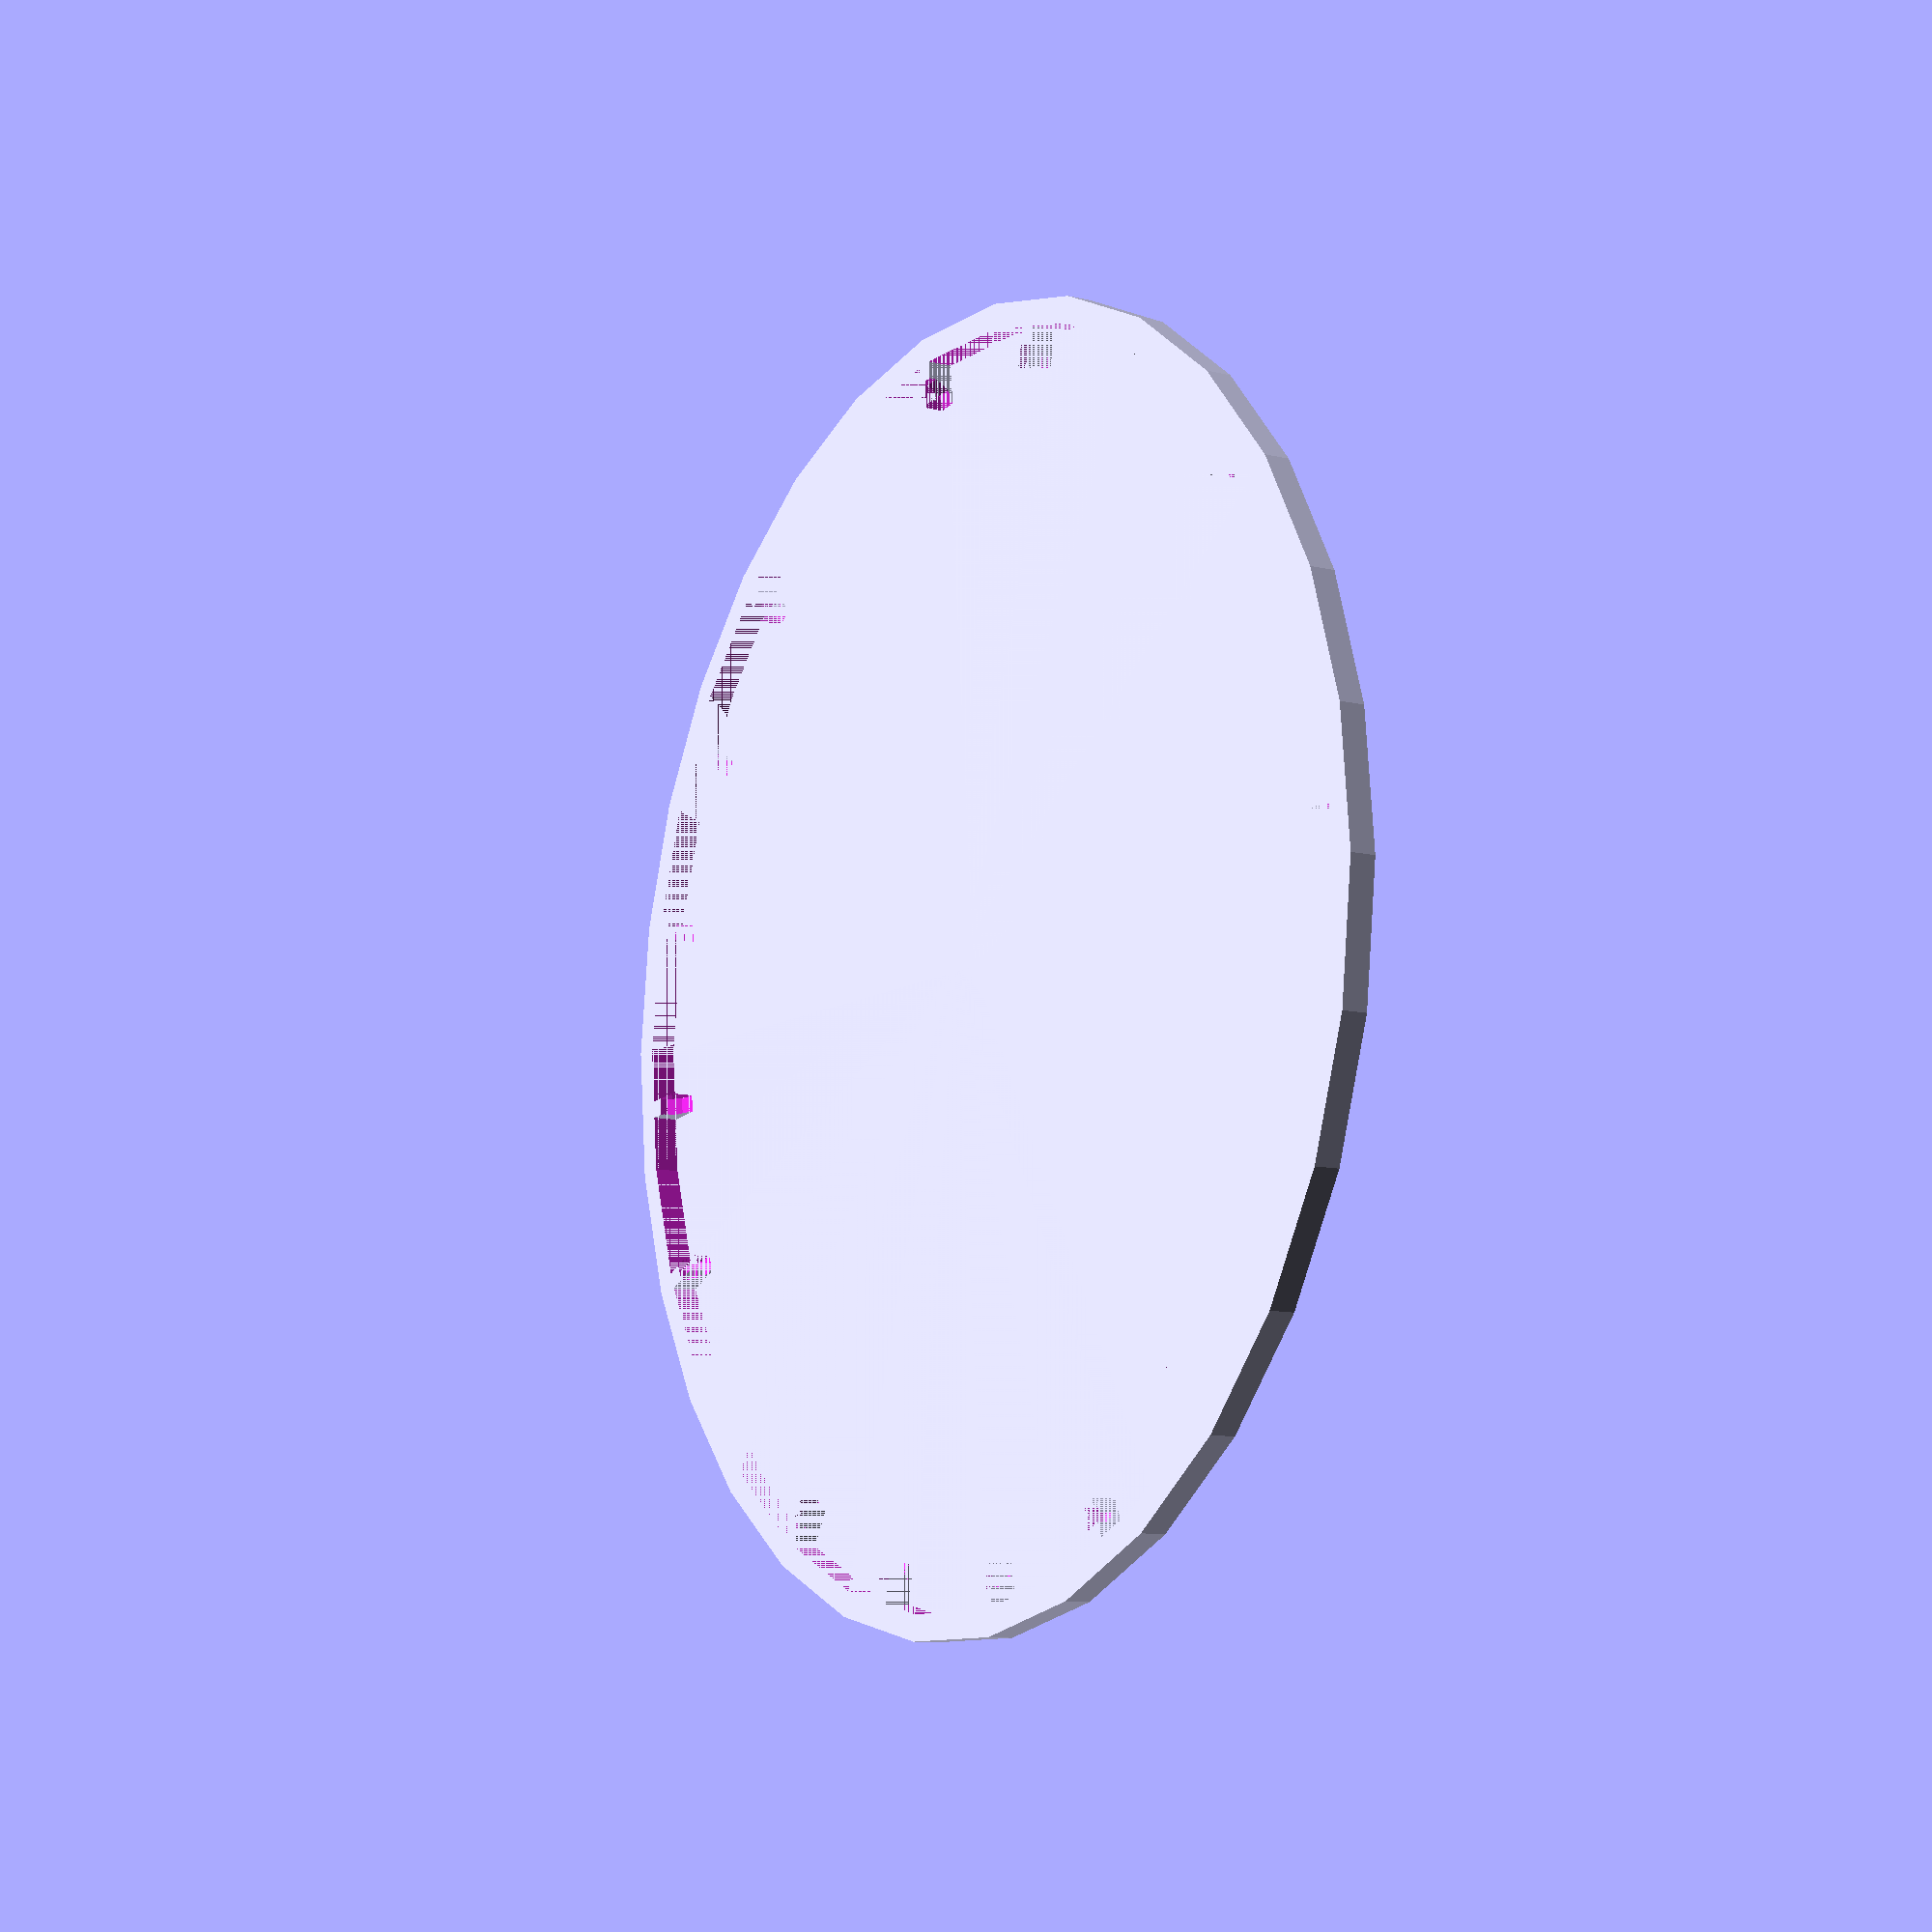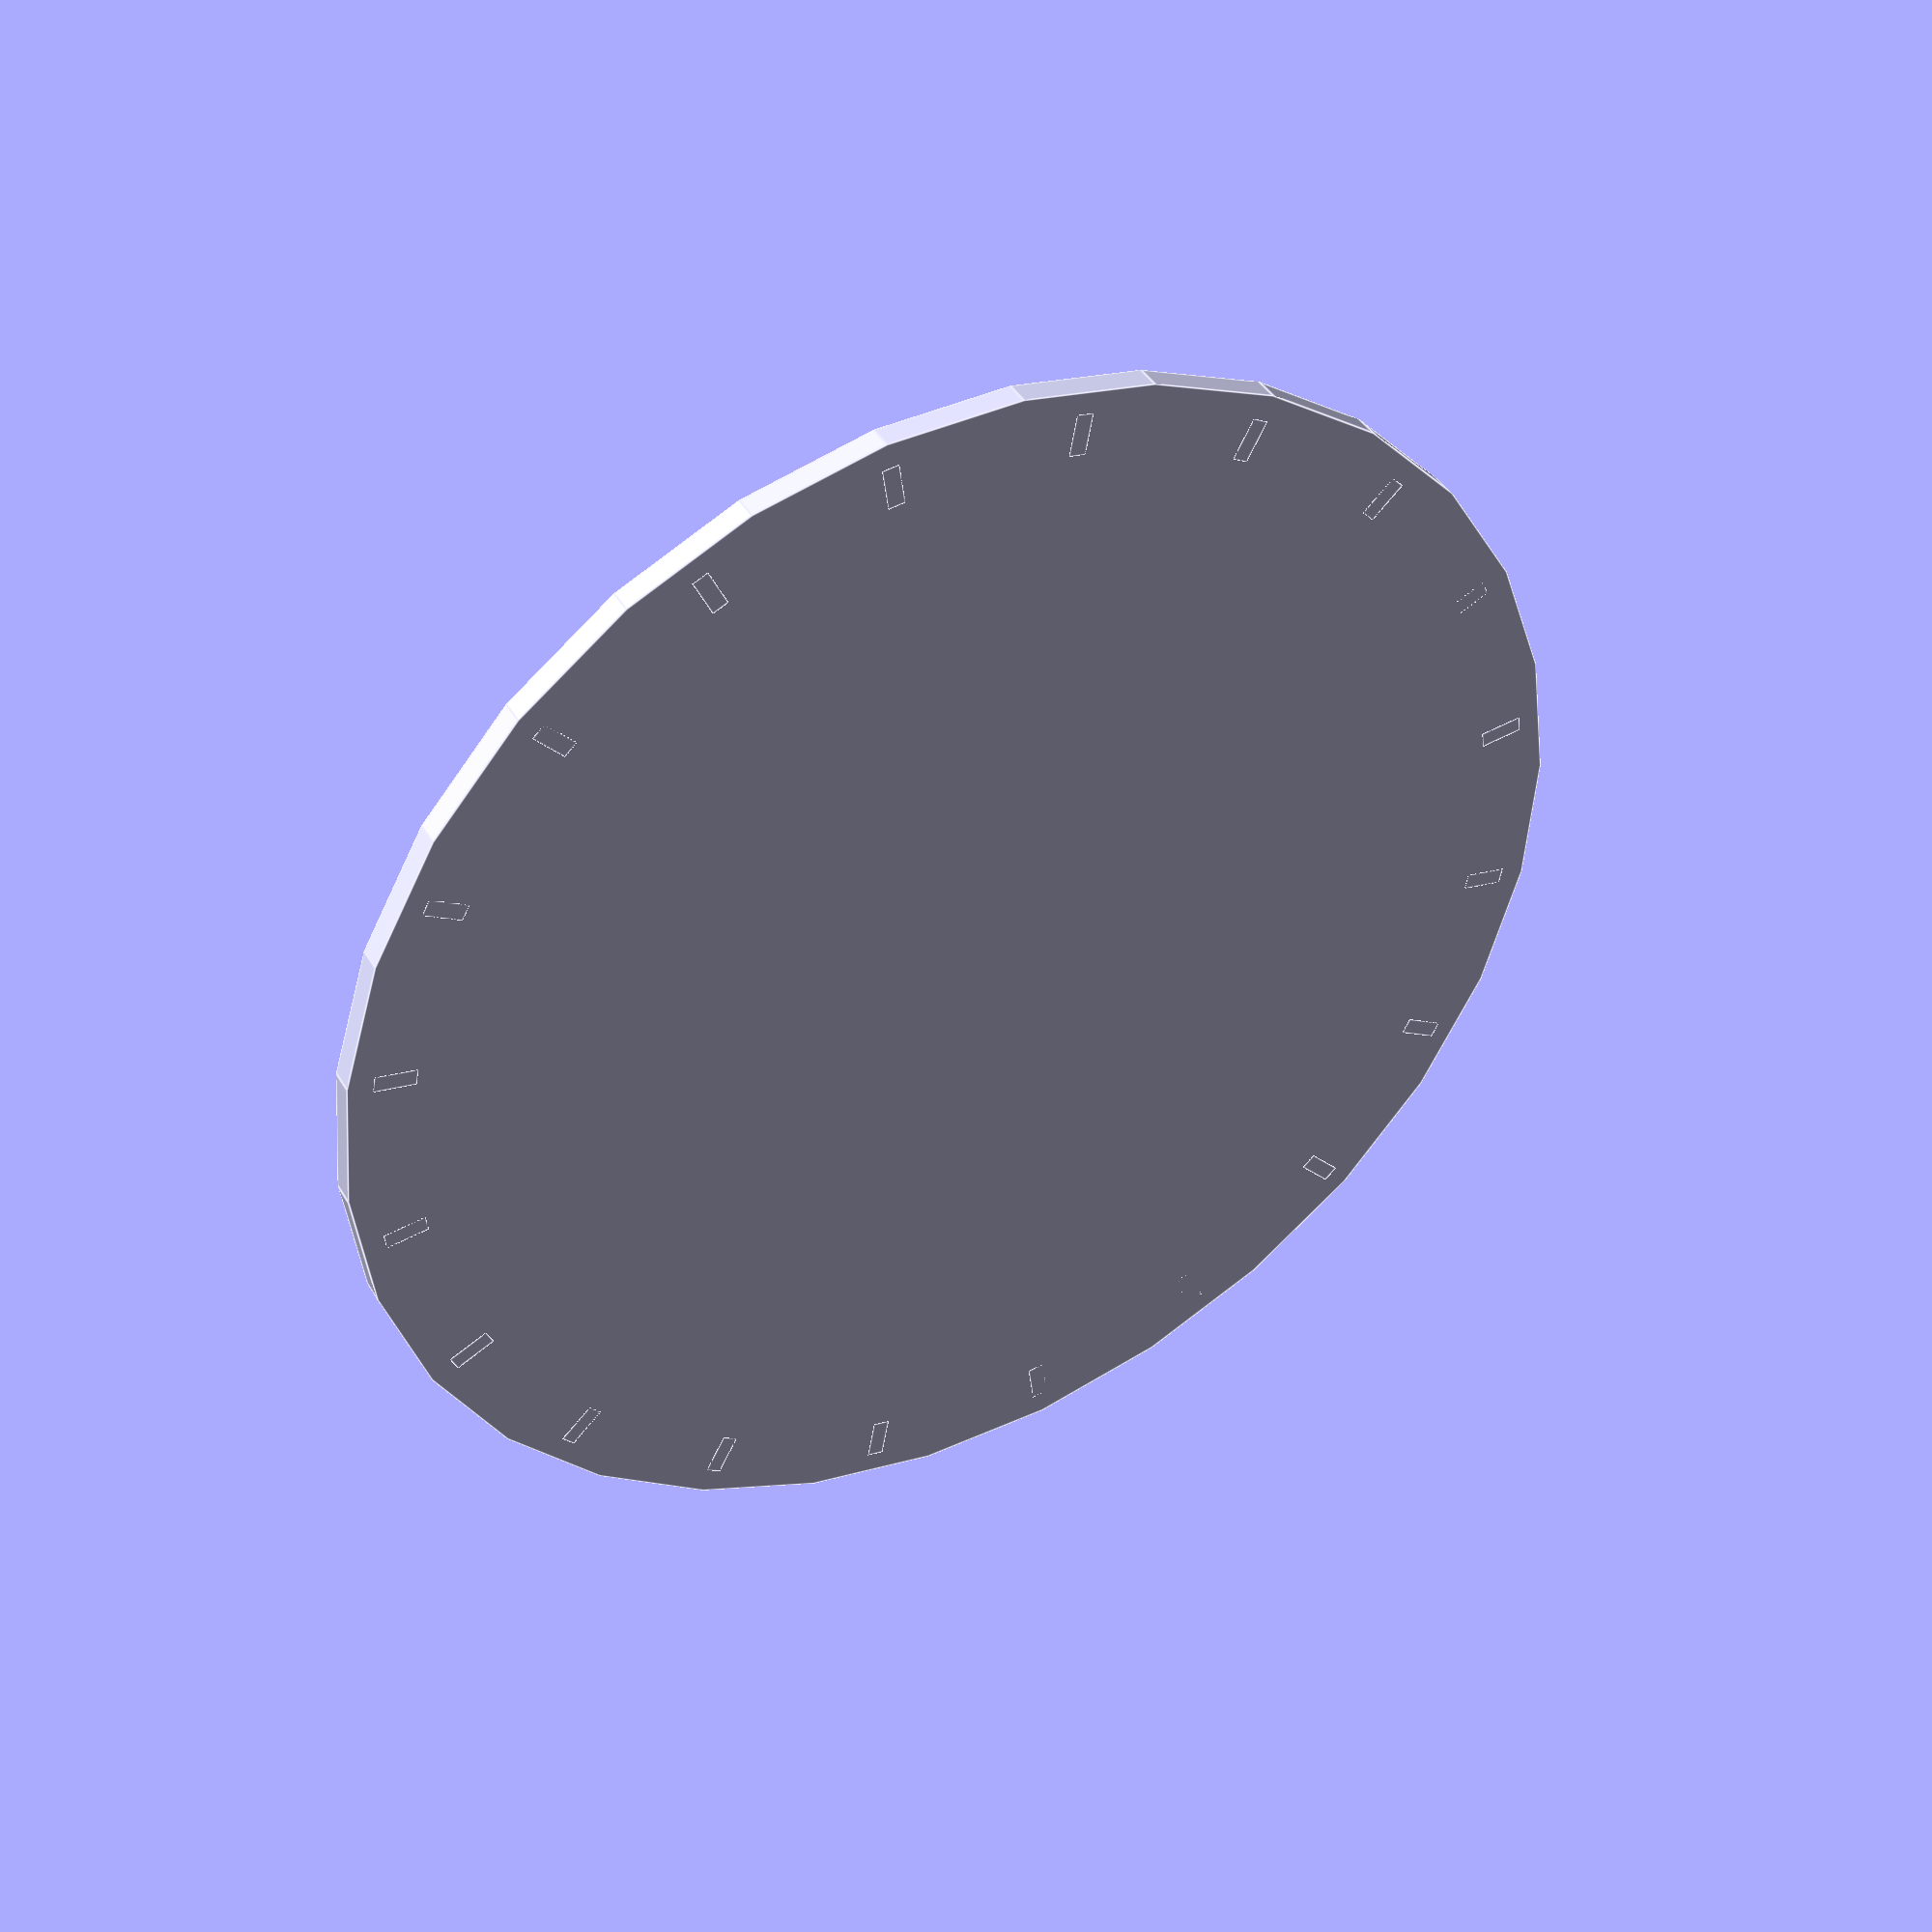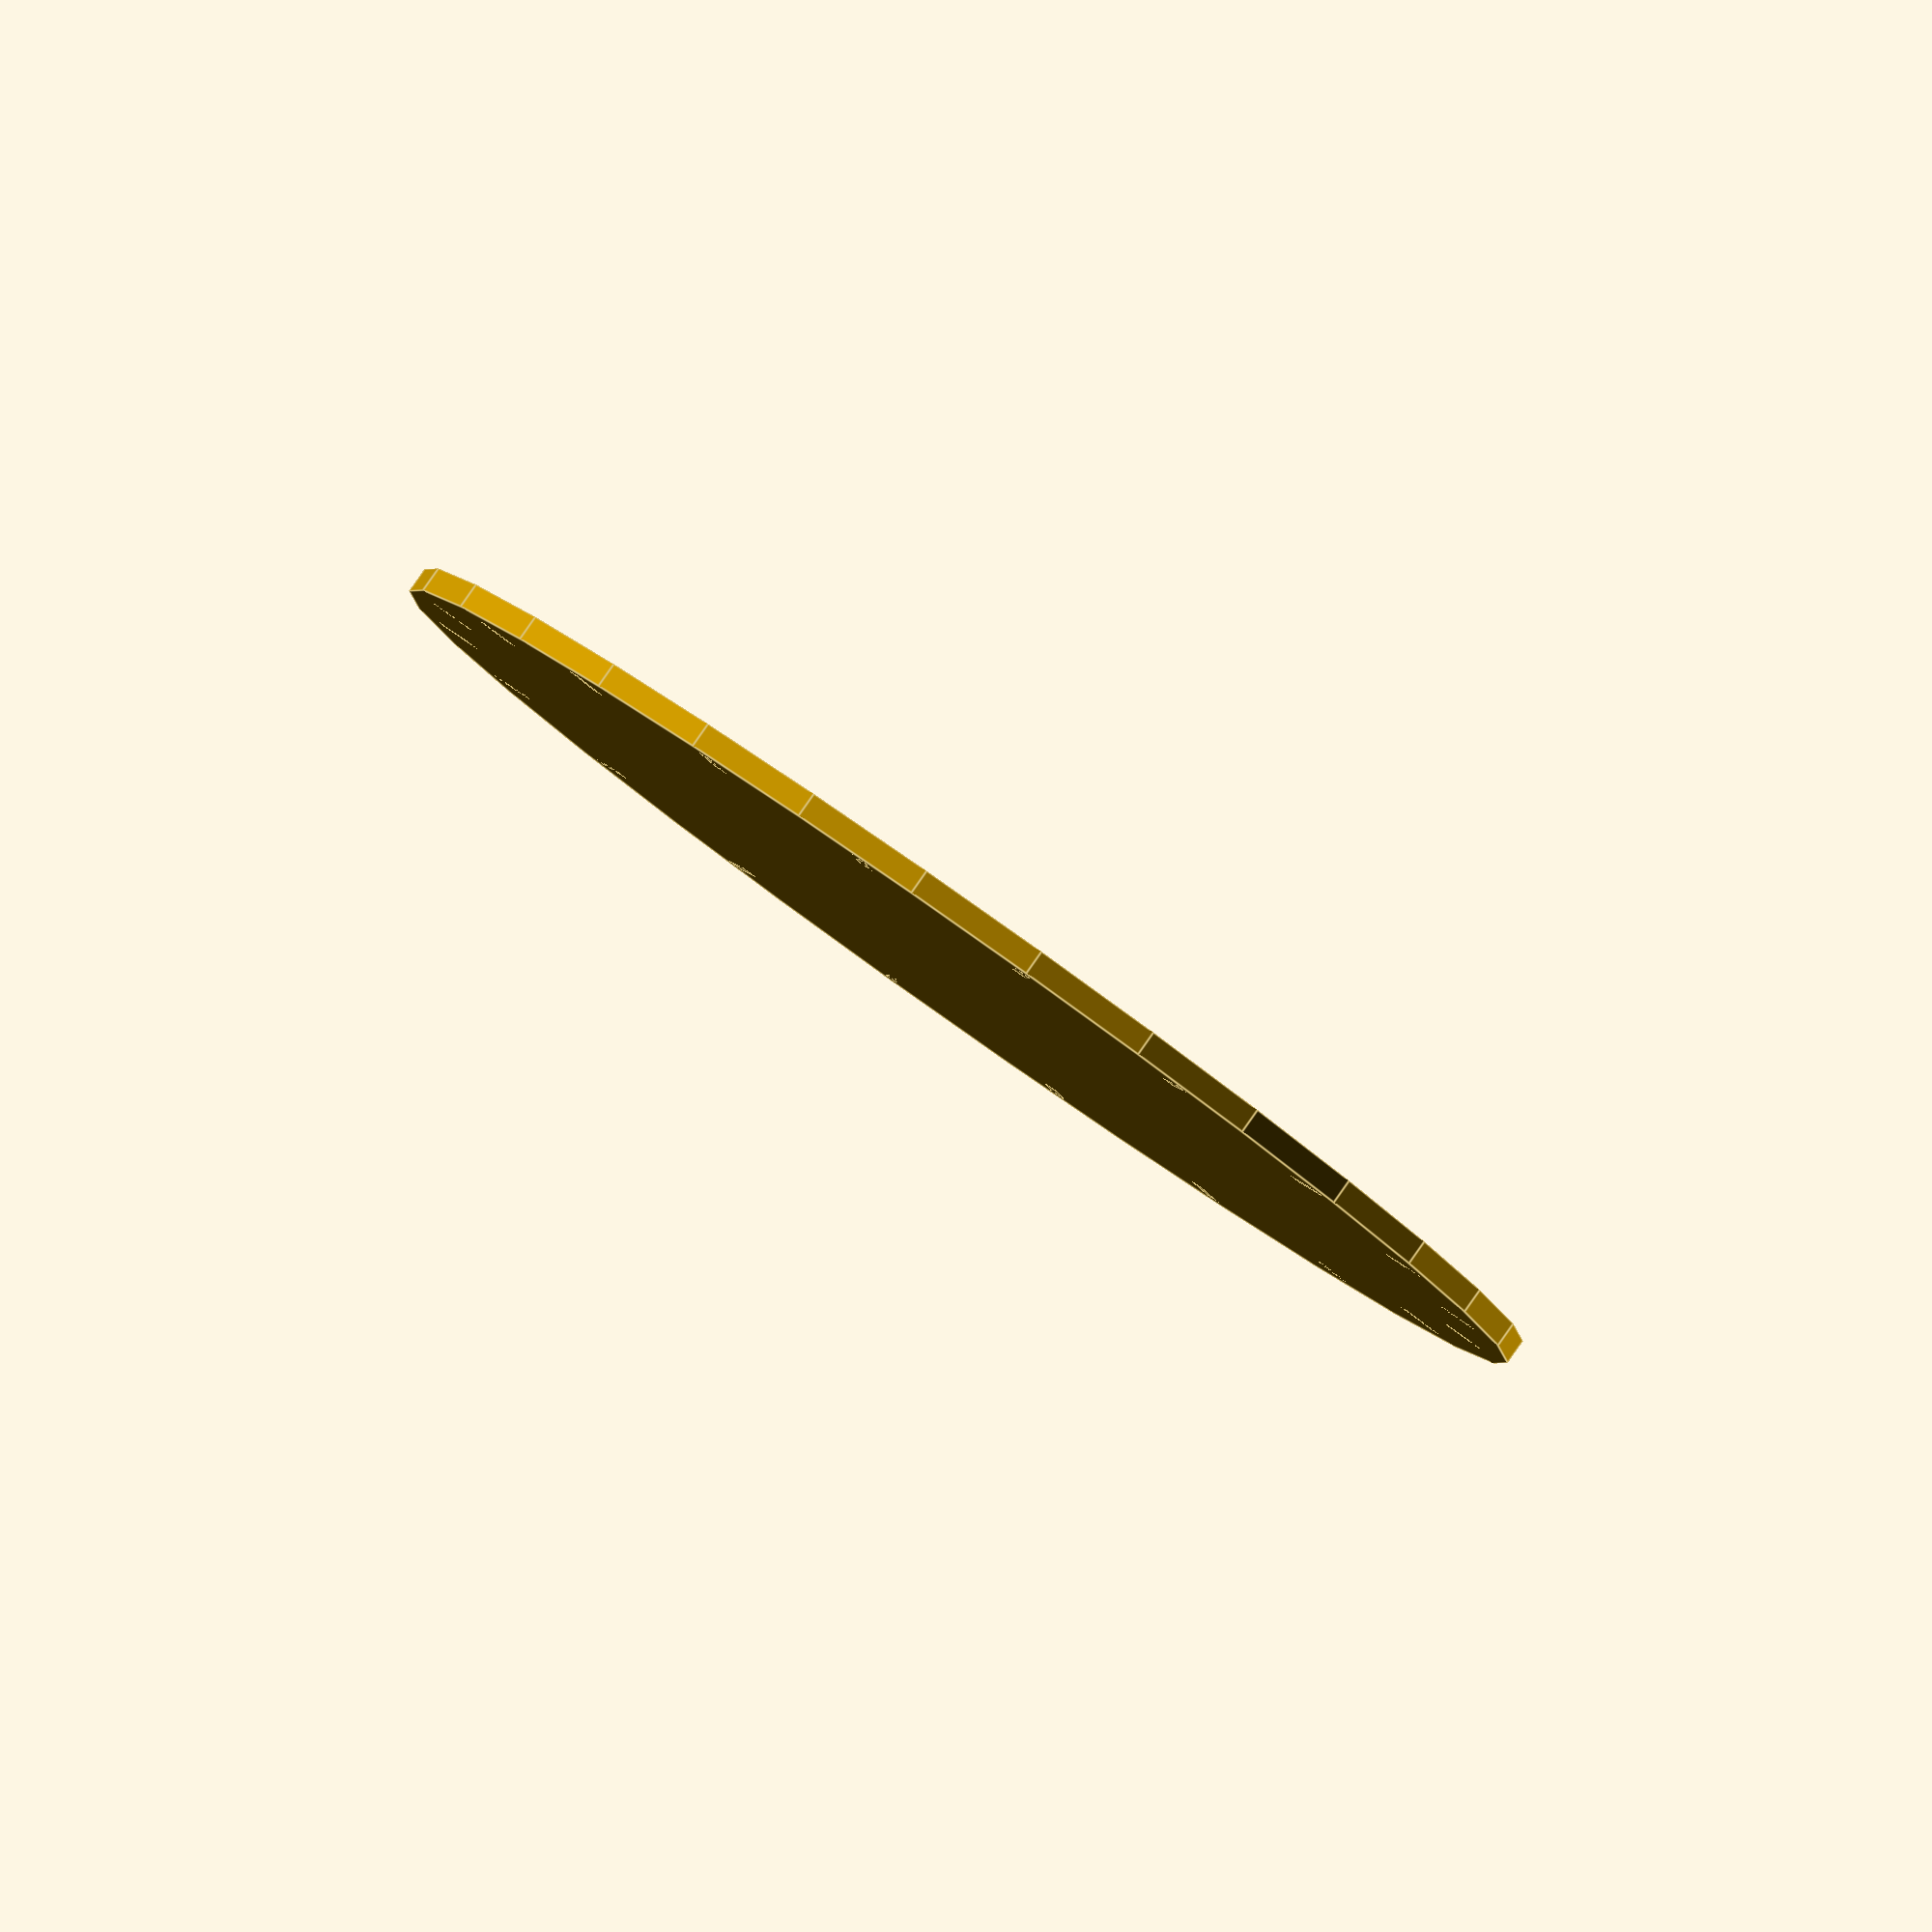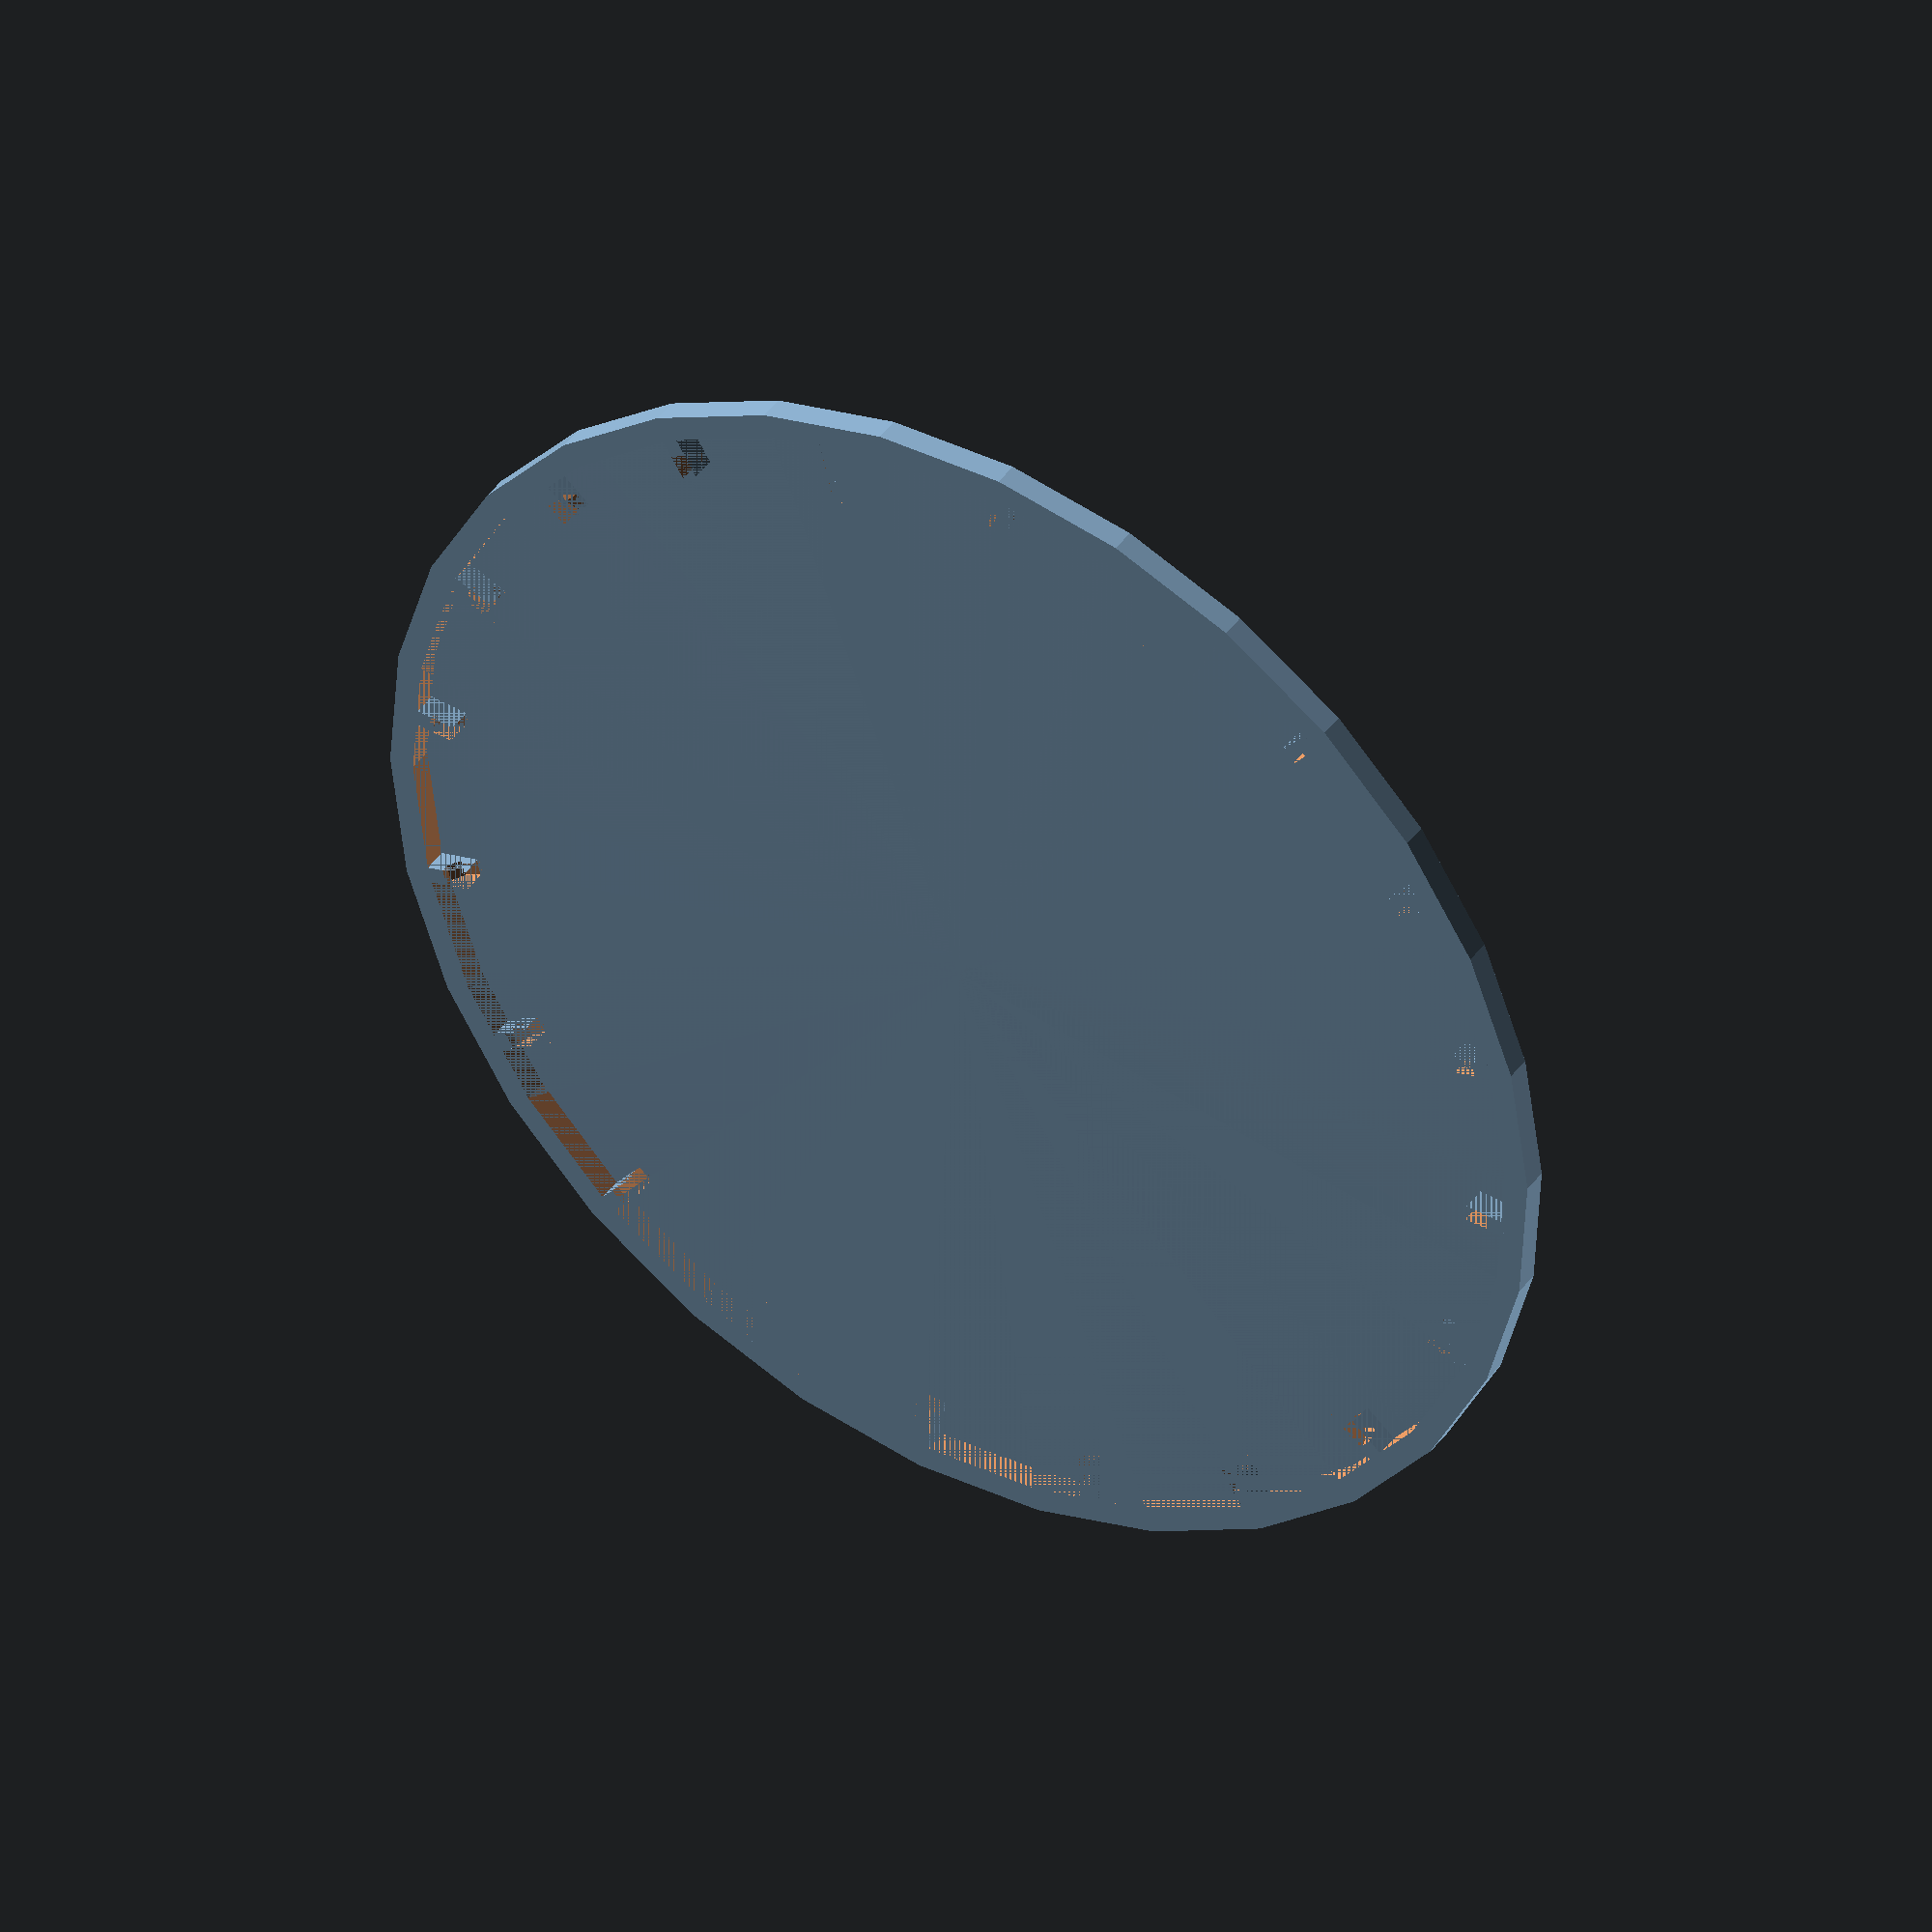
<openscad>
target_radius = 75;
membrane_height = .5;
frame_height = 3;
frame_width = 3;
reinforcement_length = 5;
reinforcement_width = 2;
reinforcement_count = 20;
reinforcement_repeat_angle = 360 / reinforcement_count;



difference () {
    cylinder (frame_height, target_radius, target_radius);
    cylinder (frame_height, target_radius - frame_width, target_radius - frame_width);
}
cylinder (membrane_height, target_radius);

for (i=[0:reinforcement_count]) {
    rotate (reinforcement_repeat_angle * i) {
        translate ([0, target_radius - frame_width - reinforcement_length / 2, frame_height / 2]) {
            difference() {
                cube([reinforcement_width, reinforcement_length, frame_height], center=true);
                translate ([0, -(reinforcement_length / 2), frame_height / 2]) {
                    rotate ([0,90,0]) {
                        cylinder(reinforcement_width, frame_height, frame_height, center=true);
                    }
                }
            }
        }
    }
}

</openscad>
<views>
elev=10.7 azim=192.6 roll=58.5 proj=p view=wireframe
elev=319.3 azim=169.5 roll=152.2 proj=p view=edges
elev=274.4 azim=262.9 roll=215.1 proj=o view=edges
elev=139.3 azim=130.0 roll=147.9 proj=o view=wireframe
</views>
